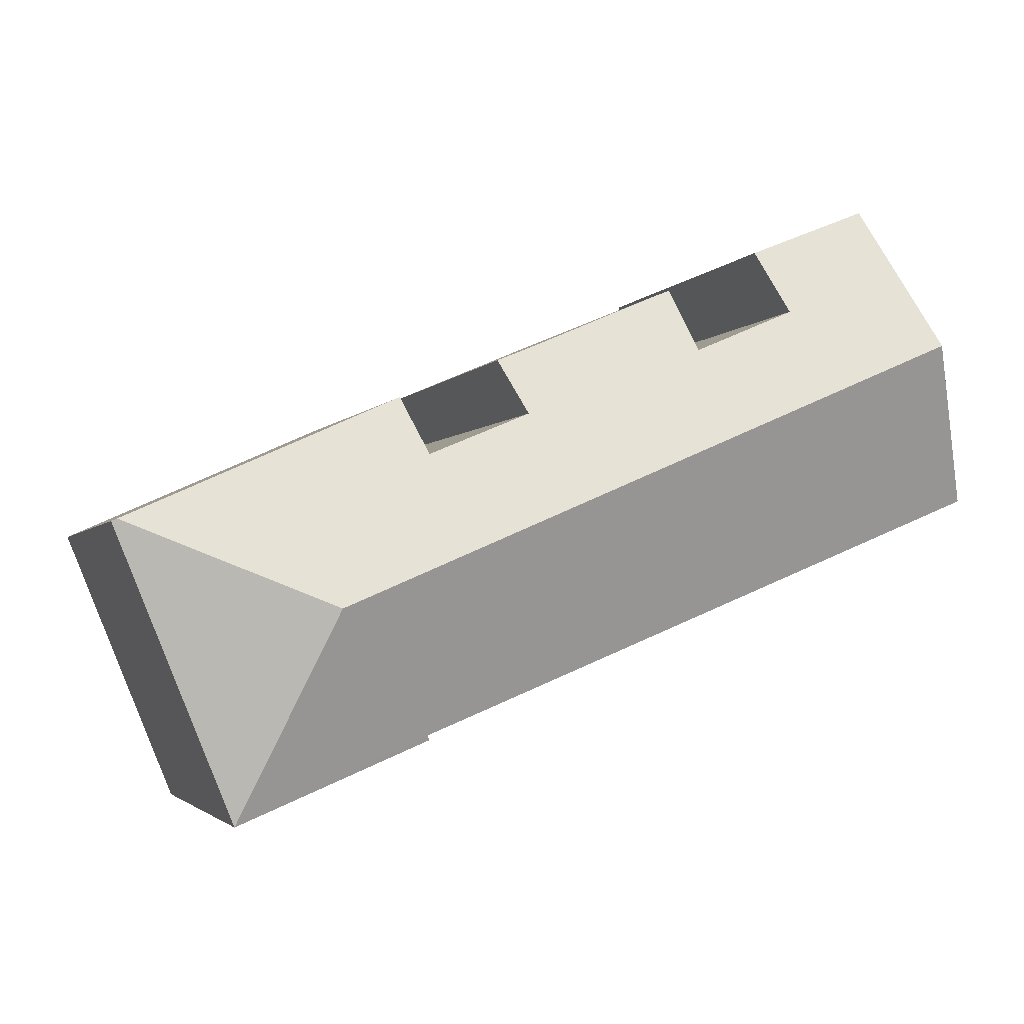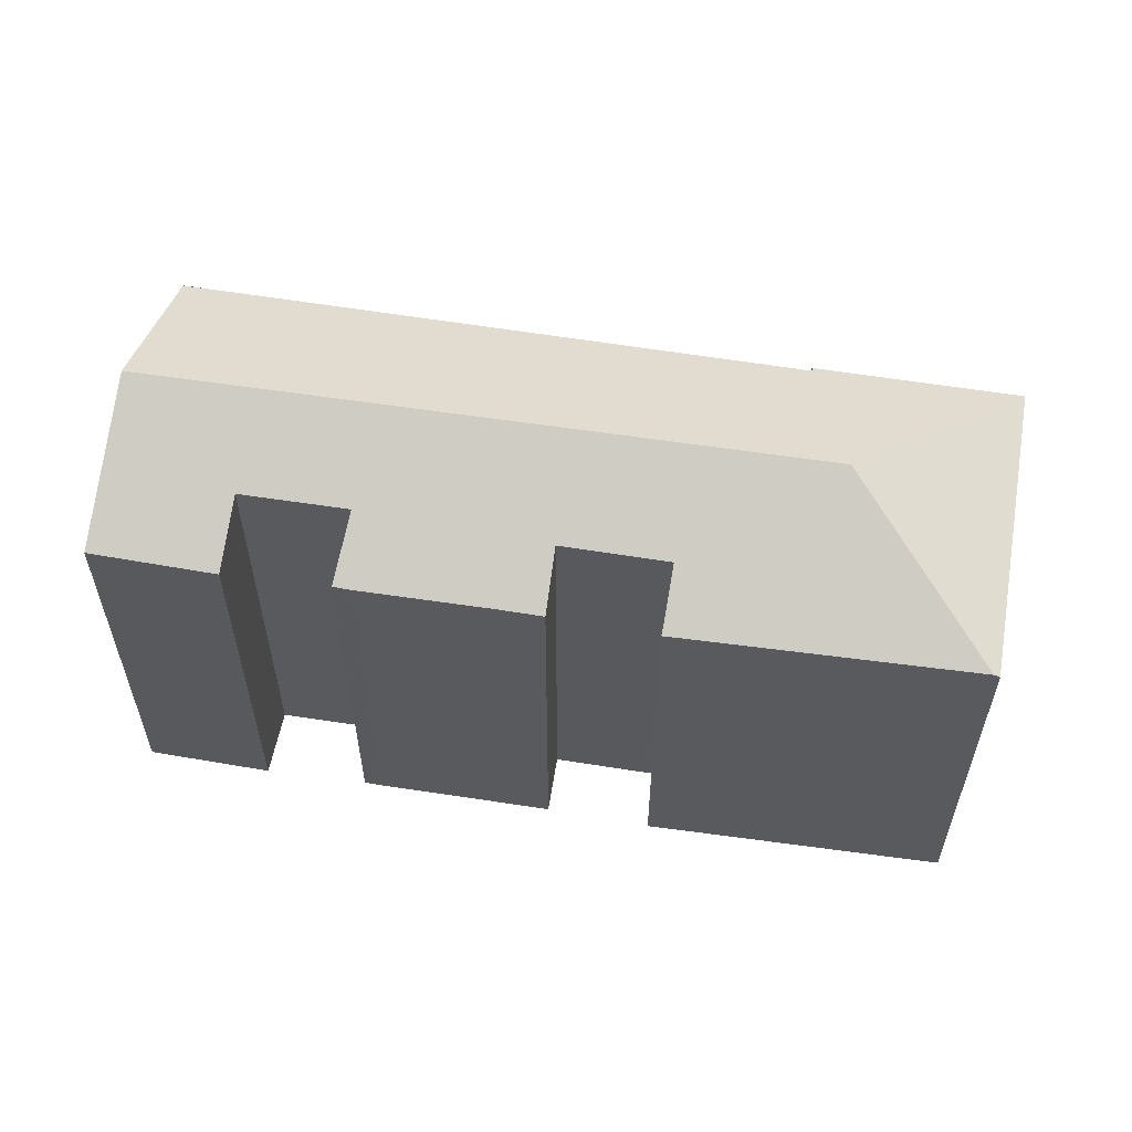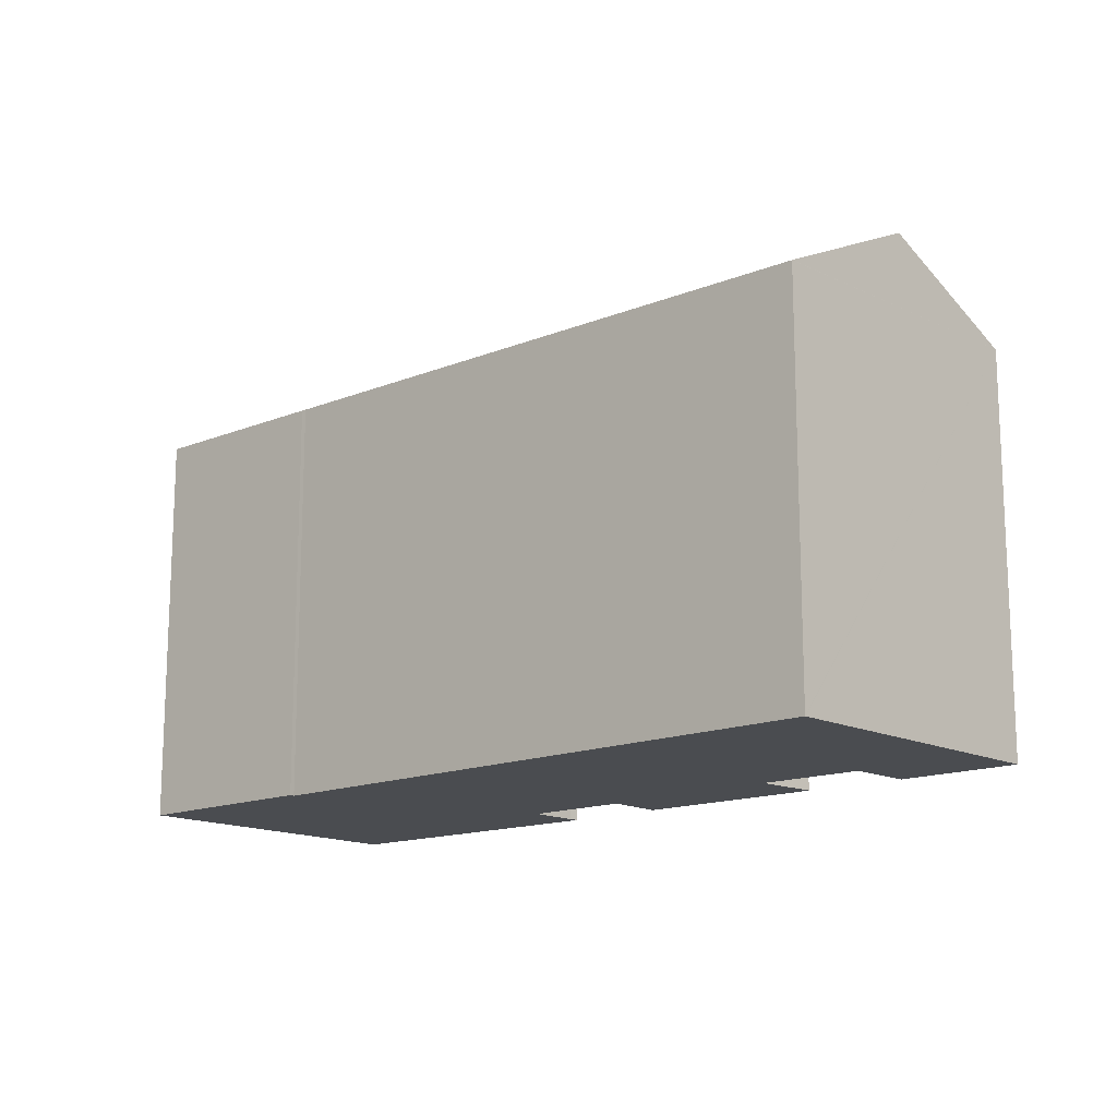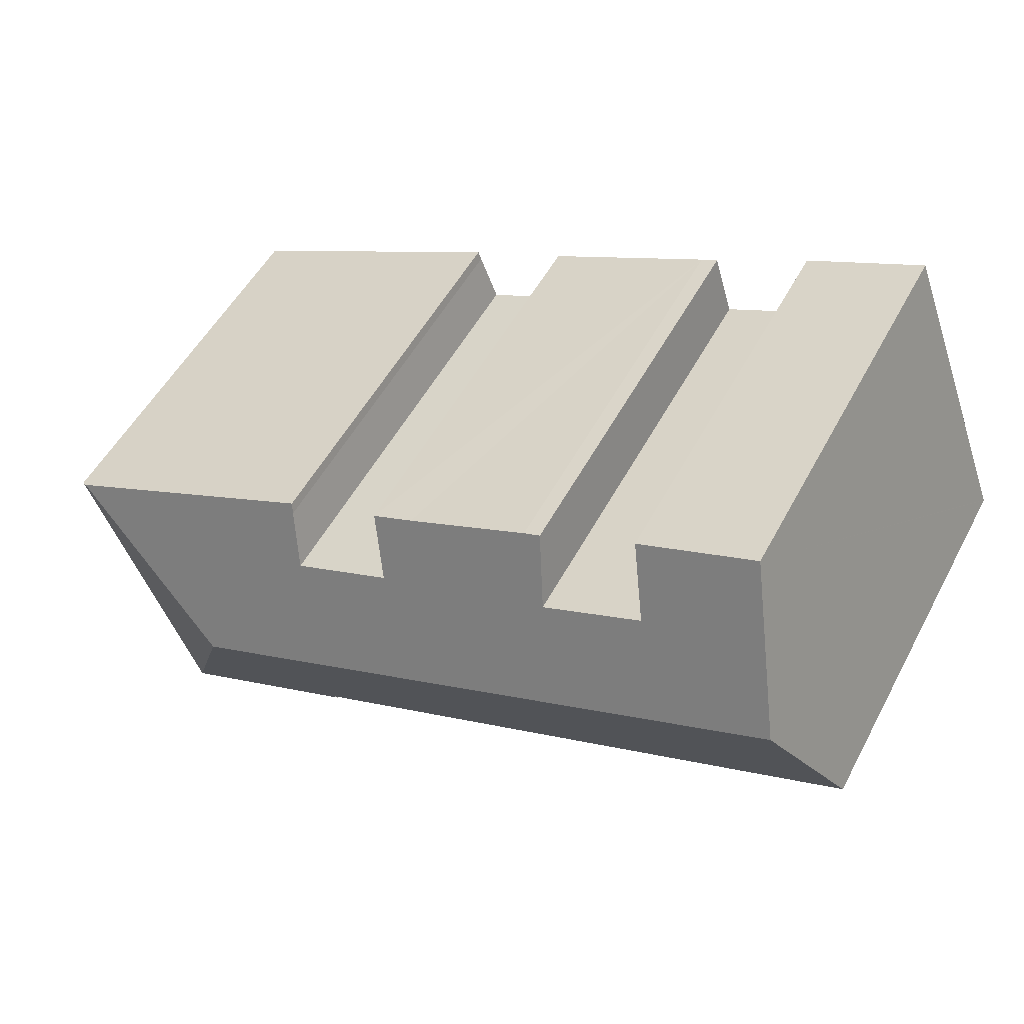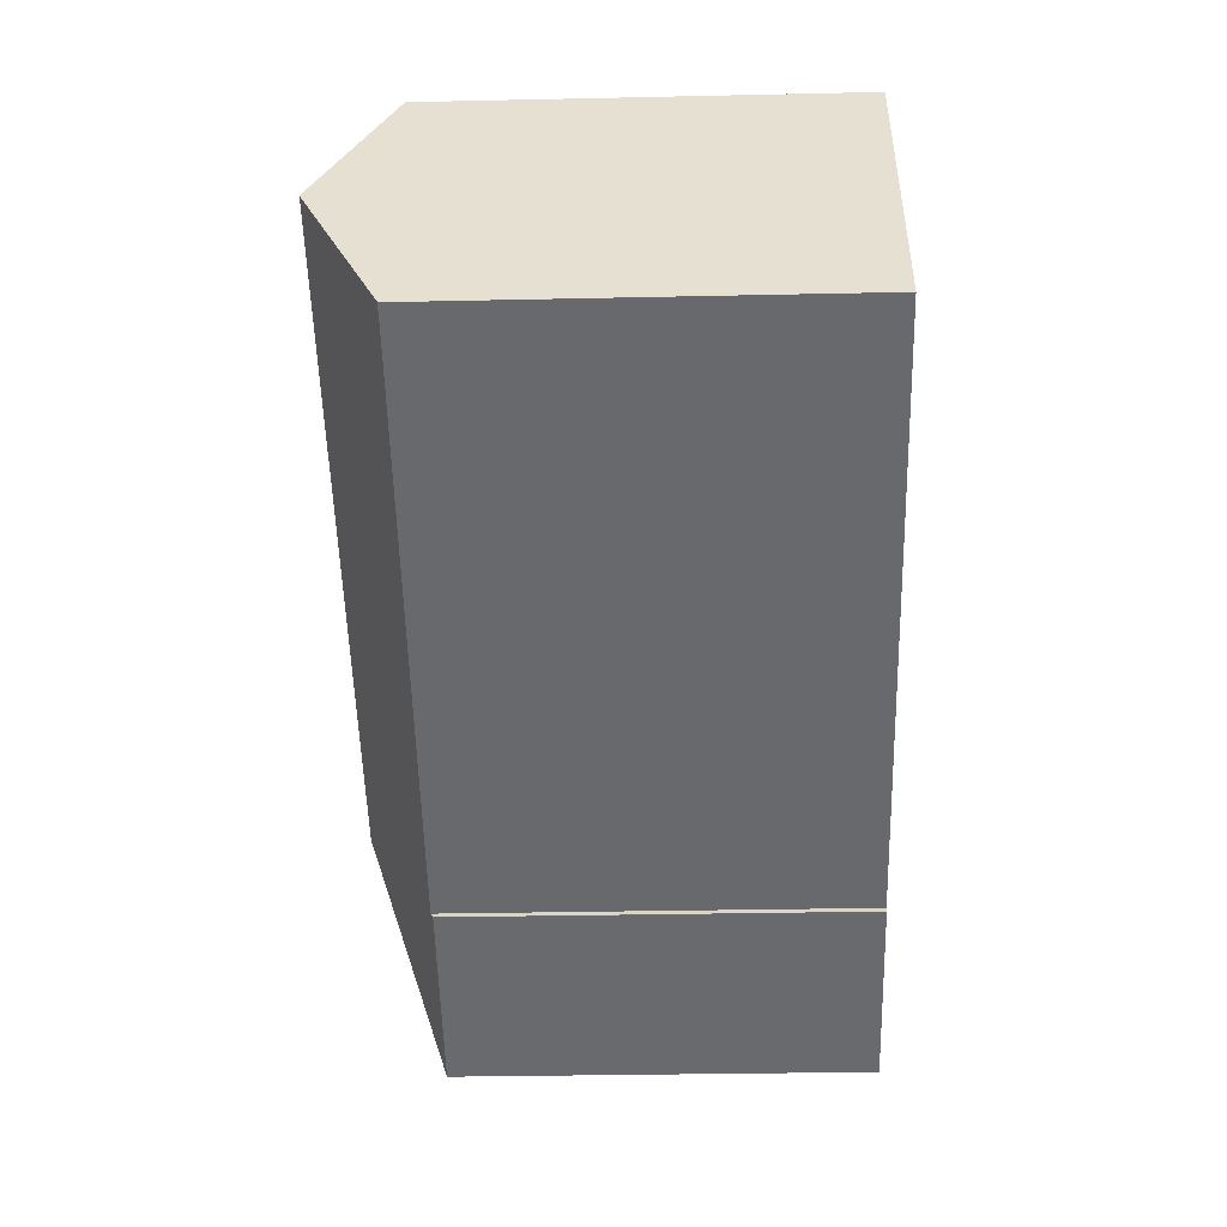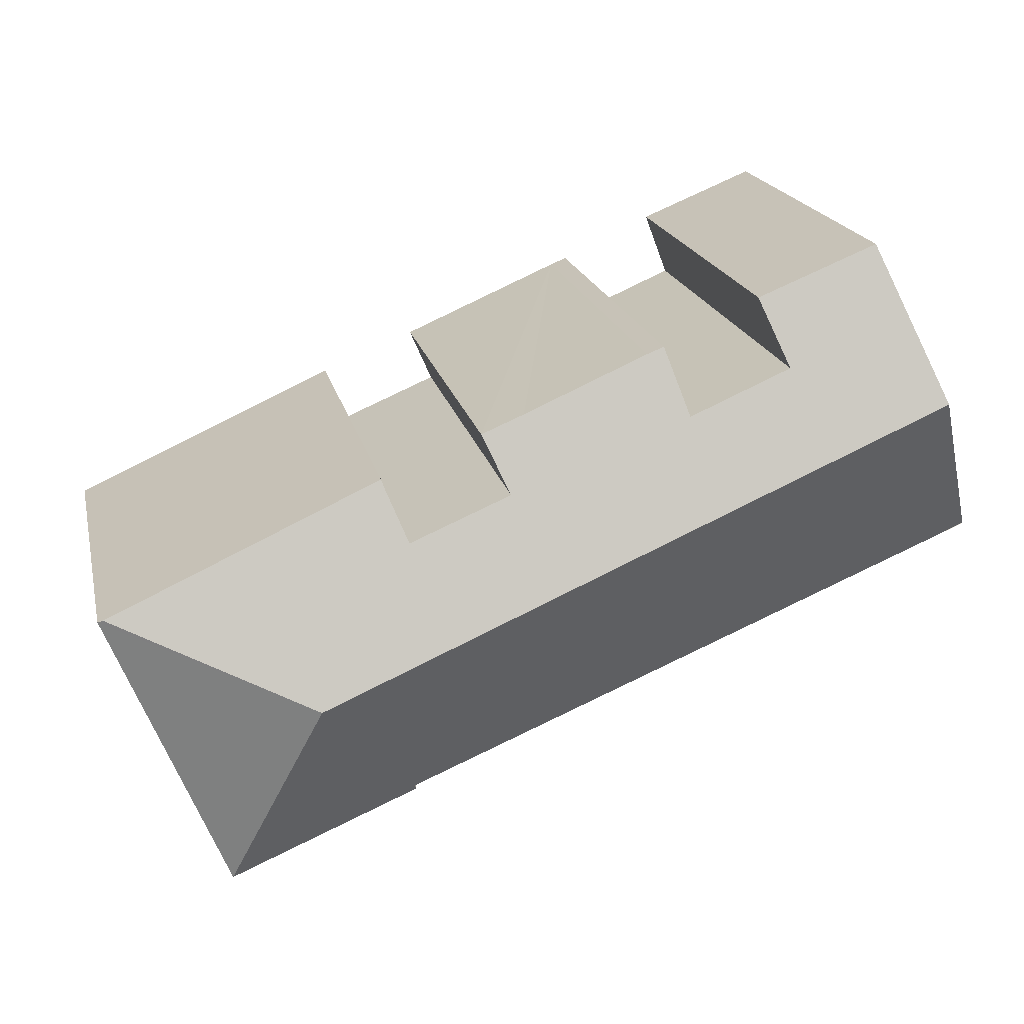
<metadata>
{"format":"obj","ext":"obj","renderer":"f3d","projection":"perspective","resolution":1024,"background":"white","views":[{"elev":-2.9,"azim":162.6,"up":"+Z"},{"elev":58.5,"azim":32.2,"up":"+Y"},{"elev":-14.9,"azim":-115.8,"up":"+Y"},{"elev":51.8,"azim":-152.6,"up":"+Z"},{"elev":-30.7,"azim":-88.2,"up":"+Z"},{"elev":19.3,"azim":167.6,"up":"+Z"}]}
</metadata>
<code>
v  0.13 13.99 0.341
v  1.185 13.84 -0.483
v  0.009 13.84 0.023
v  2.023 16.46 5.3
v  20.05 14.02 -8.178
v  23.52 16.46 -3.961
v  26.52 13.98 -11.05
v  19.97 13.94 -8.335
v  16.78 14.88 2.635
v  16.14 13.94 5.124
v  17.59 13.93 4.519
v  3.95 13.95 10.35
v  8.033 13.9 8.697
v  7.19 15.01 6.482
v  10.64 15 5
v  11.89 13.94 6.962
v  20.23 14.87 1.185
v  20.99 13.88 3.163
v  30.09 13.96 -0.929
v  20.89 14.04 2.846
v  30.38 13.96 -1.062
v  11.32 13.94 7.188
v  30.57 13.87 -1.145
v  0 13.82 8.465e-16
v  0 0 0
v  0.009 -1.408e-18 0.023
v  2.023 -3.245e-16 5.3
v  3.95 -6.338e-16 10.35
v  0.13 -2.088e-17 0.341
v  10.64 -3.062e-16 5
v  11.32 -4.401e-16 7.188
v  20.23 -7.256e-17 1.185
v  20.89 -1.743e-16 2.846
v  20.99 -1.937e-16 3.163
v  8.033 -5.325e-16 8.697
v  7.19 -3.969e-16 6.482
v  11.89 -4.263e-16 6.962
v  17.59 -2.767e-16 4.519
v  16.14 -3.138e-16 5.124
v  16.78 -1.613e-16 2.635
v  30.38 6.503e-17 -1.062
v  30.57 7.011e-17 -1.145
v  30.09 5.688e-17 -0.929
v  26.52 6.766e-16 -11.05
v  19.97 5.104e-16 -8.335
v  20.05 5.008e-16 -8.178
v  1.185 2.958e-17 -0.483
g defaultobject
f 1 2 3
f 2 1 4
f 2 4 5
f 5 4 6
f 5 7 8
f 7 5 6
f 9 10 11
f 12 13 4
f 14 4 13
f 6 4 14
f 15 6 14
f 16 6 15
f 9 6 16
f 10 9 16
f 17 6 9
f 18 19 20
f 17 20 19
f 6 17 19
f 21 6 19
f 15 22 16
f 23 6 21
f 6 23 7
f 1 12 4
f 12 1 3
f 12 3 24
f 12 24 25
f 12 25 26
f 12 26 27
f 12 27 28
f 27 26 29
f 30 22 15
f 22 30 31
f 32 20 17
f 20 32 33
f 33 18 20
f 18 33 34
f 28 13 12
f 13 28 35
f 36 15 14
f 15 36 30
f 31 16 22
f 16 31 37
f 37 10 16
f 10 37 11
f 11 37 38
f 38 37 39
f 40 17 9
f 17 40 32
f 34 19 18
f 19 34 21
f 21 34 23
f 23 34 41
f 23 41 42
f 41 34 43
f 13 36 14
f 36 13 35
f 23 44 7
f 44 23 42
f 11 40 9
f 40 11 38
f 44 8 7
f 8 44 45
f 46 2 5
f 2 46 47
f 2 47 24
f 24 47 25
f 8 46 5
f 46 8 45
f 42 45 44
f 45 42 41
f 45 41 43
f 45 43 46
f 34 46 43
f 46 34 33
f 46 33 32
f 31 30 37
f 32 47 46
f 47 32 40
f 47 40 38
f 47 38 39
f 47 39 30
f 30 39 37
f 47 30 36
f 47 36 35
f 47 35 28
f 47 28 27
f 47 27 26
f 47 26 25
f 26 27 29

</code>
